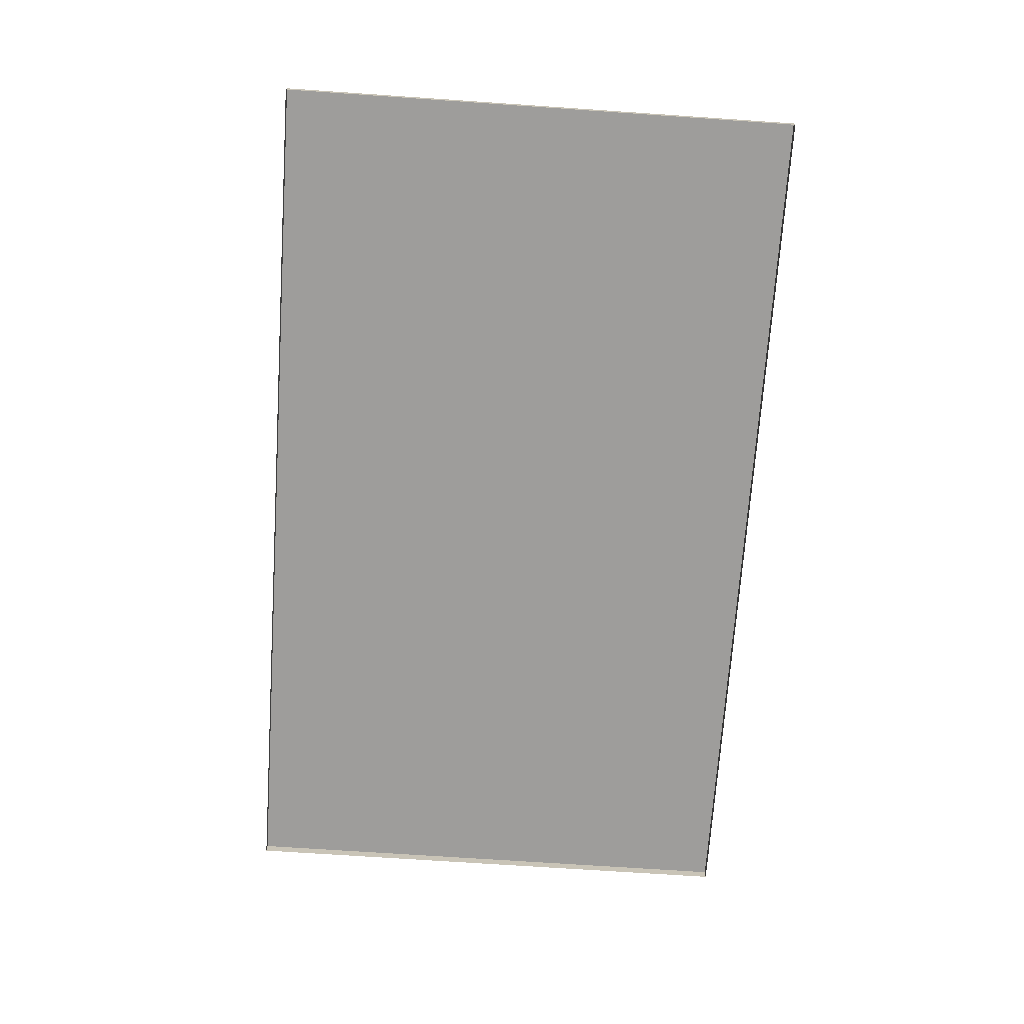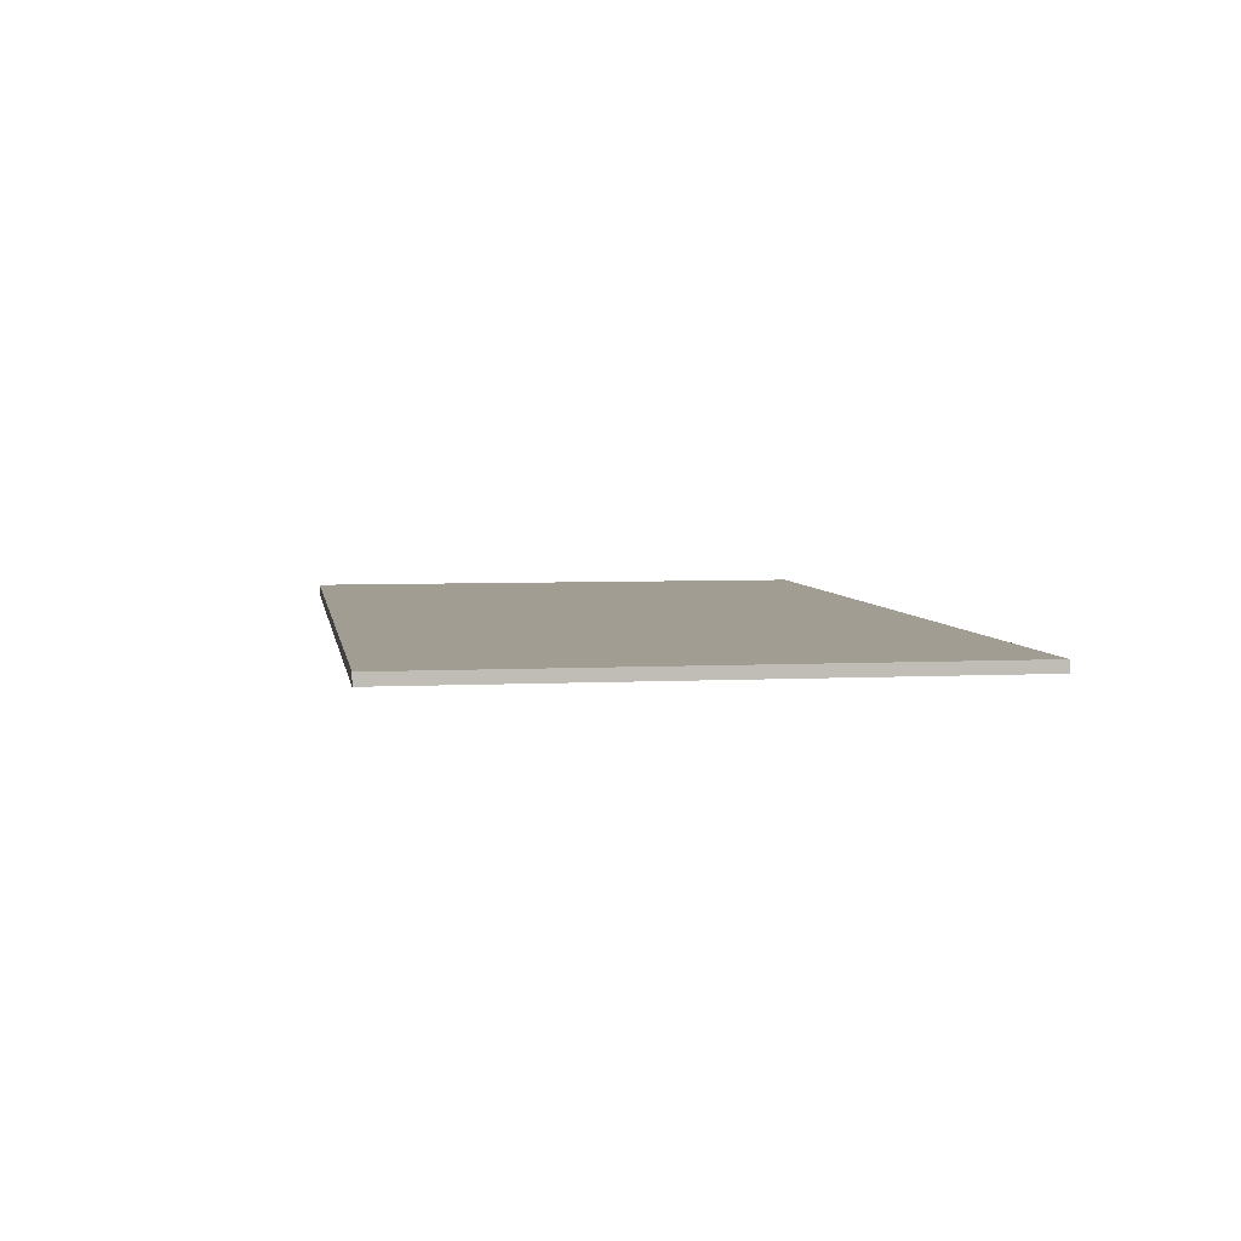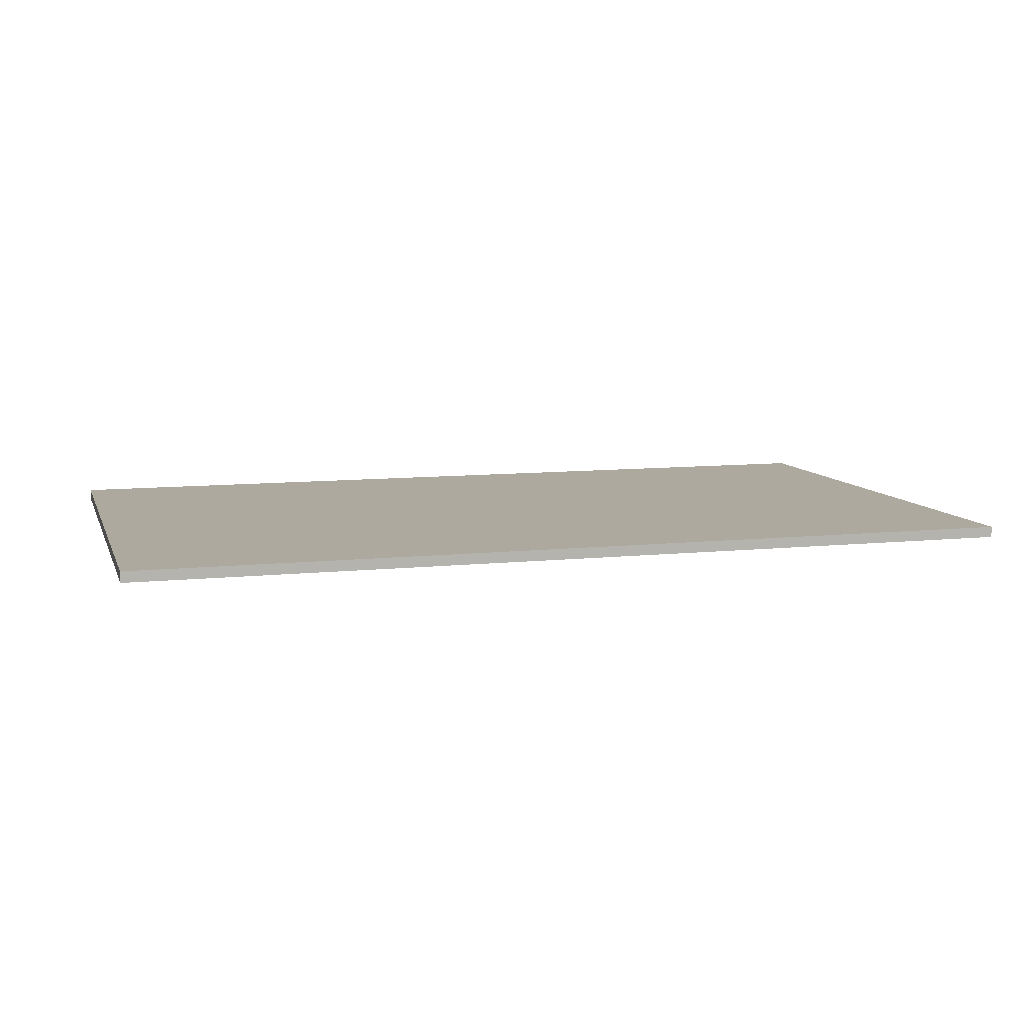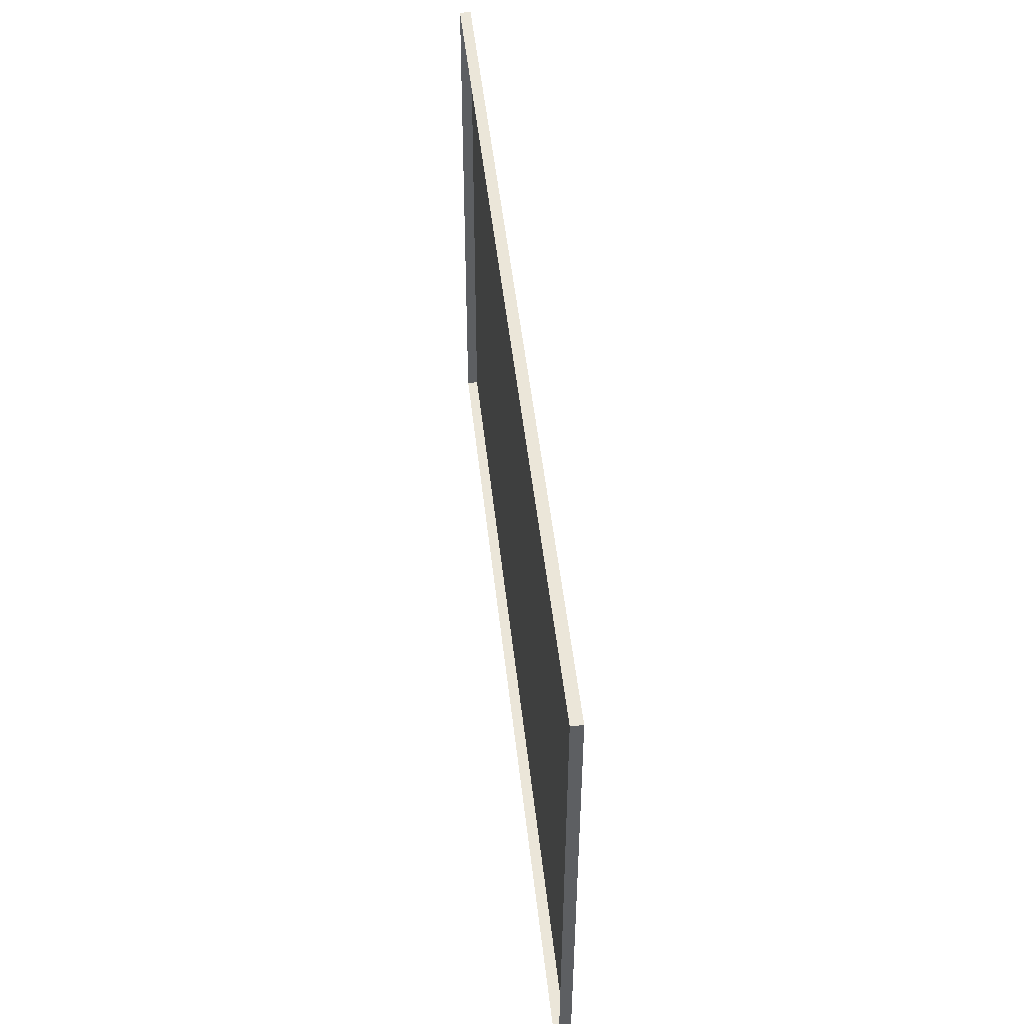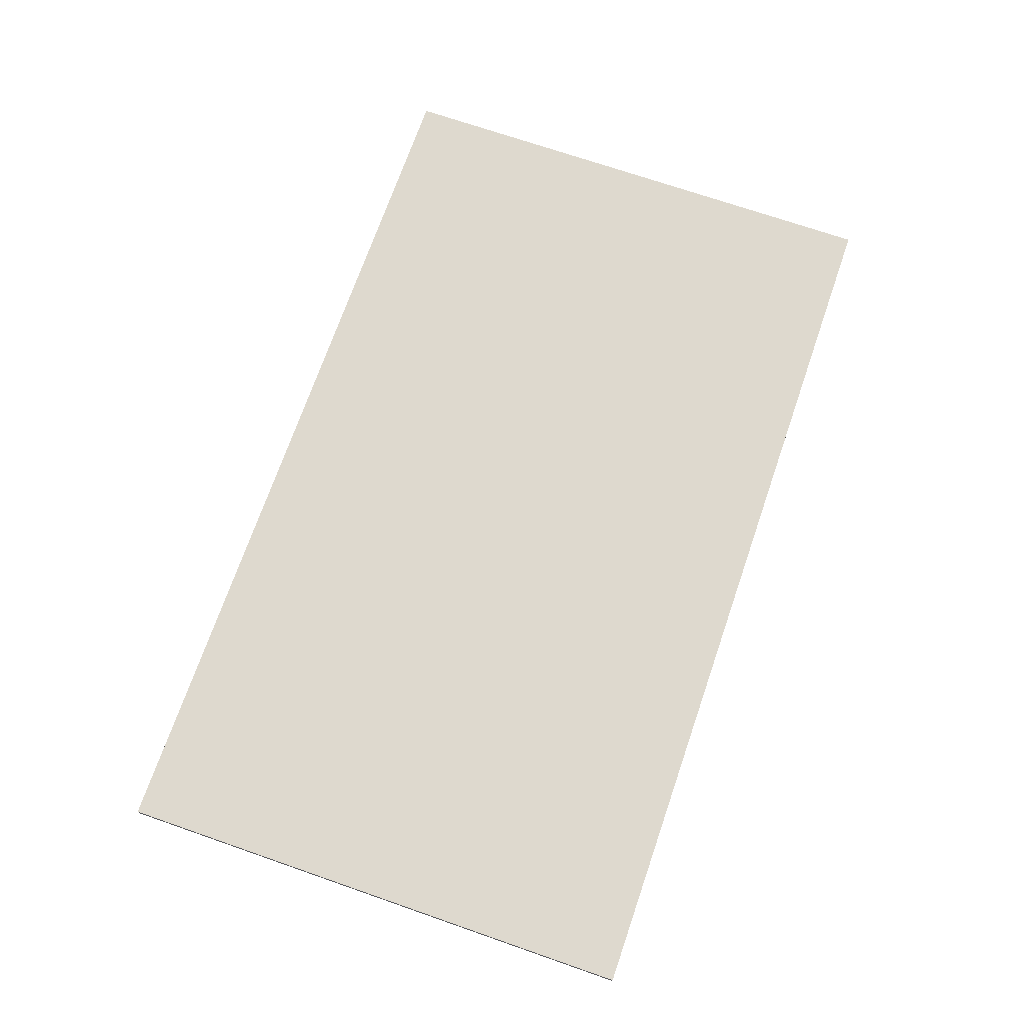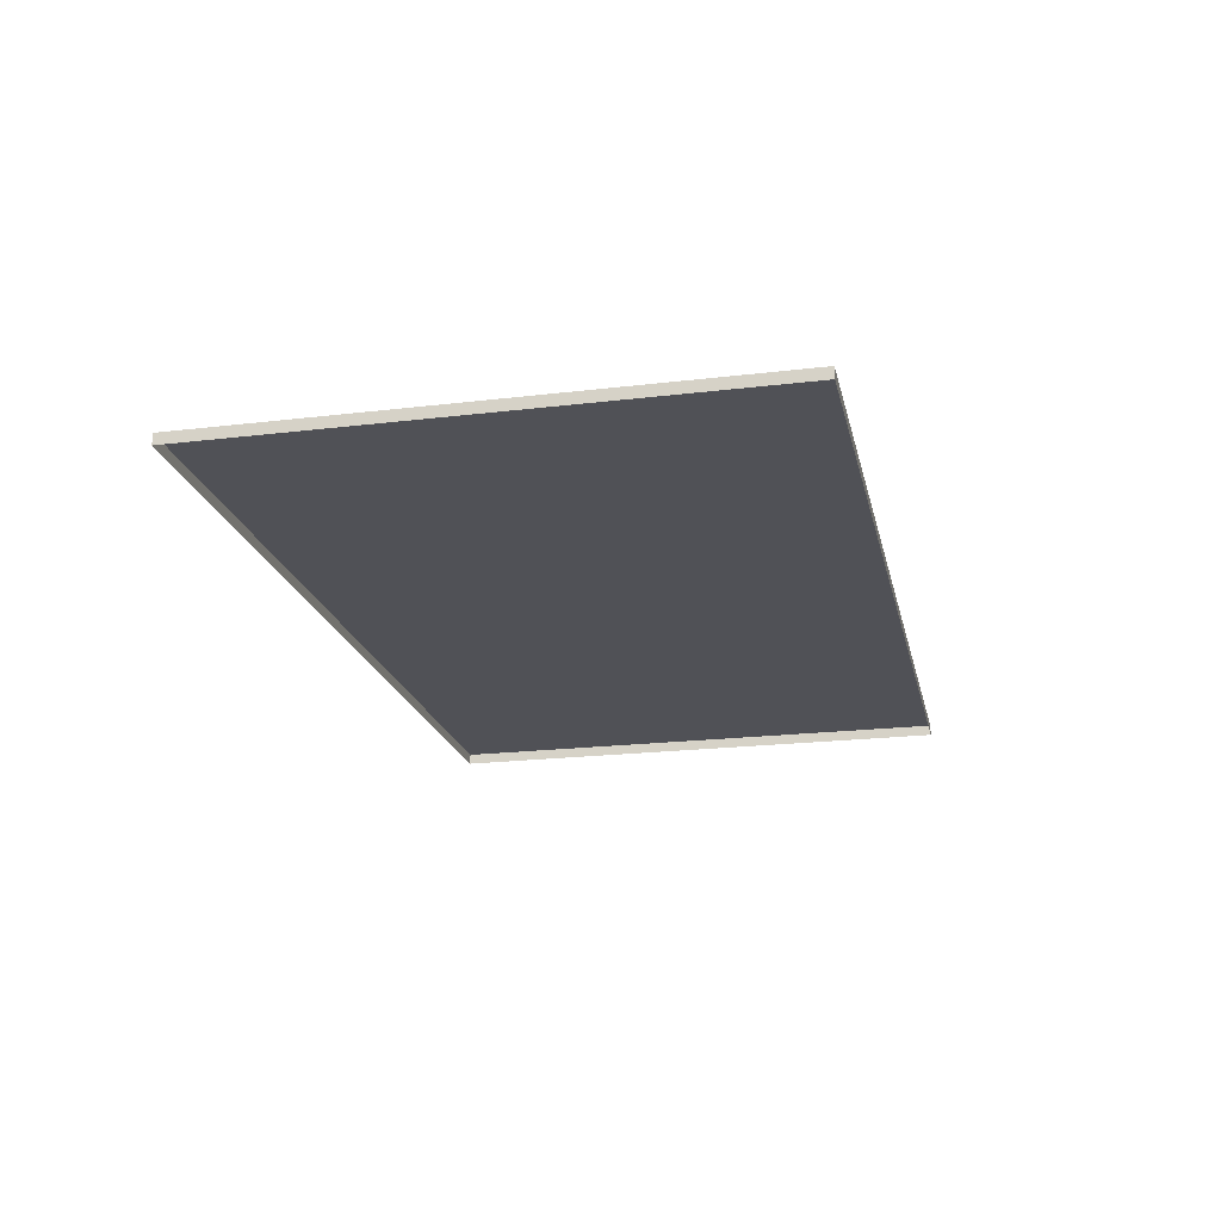
<metadata>
{"format":"obj","ext":"obj","renderer":"f3d","projection":"perspective","resolution":1024,"background":"white","views":[{"elev":-70.5,"azim":-93.9,"up":"+Z"},{"elev":4.9,"azim":80.7,"up":"+Z"},{"elev":9.1,"azim":-15.9,"up":"+Z"},{"elev":48.3,"azim":-96.1,"up":"+Y"},{"elev":71.5,"azim":-70.9,"up":"+Z"},{"elev":-20.4,"azim":-77.6,"up":"+Z"}]}
</metadata>
<code>
o 3.dos_viejos_comiendo_sopa
v 0.6271 1.706 -2.441
v 0.6271 1.218 -2.441
v 1.453 1.218 -2.441
v 1.453 1.706 -2.441
v 0.6271 1.706 -2.451
v 0.6271 1.218 -2.451
v 1.453 1.218 -2.451
v 1.453 1.706 -2.451
f 2 4 1
f 6 1 5
f 7 2 6
f 8 3 7
f 5 4 8
f 2 3 4
f 6 2 1
f 7 3 2
f 8 4 3
f 5 1 4

</code>
